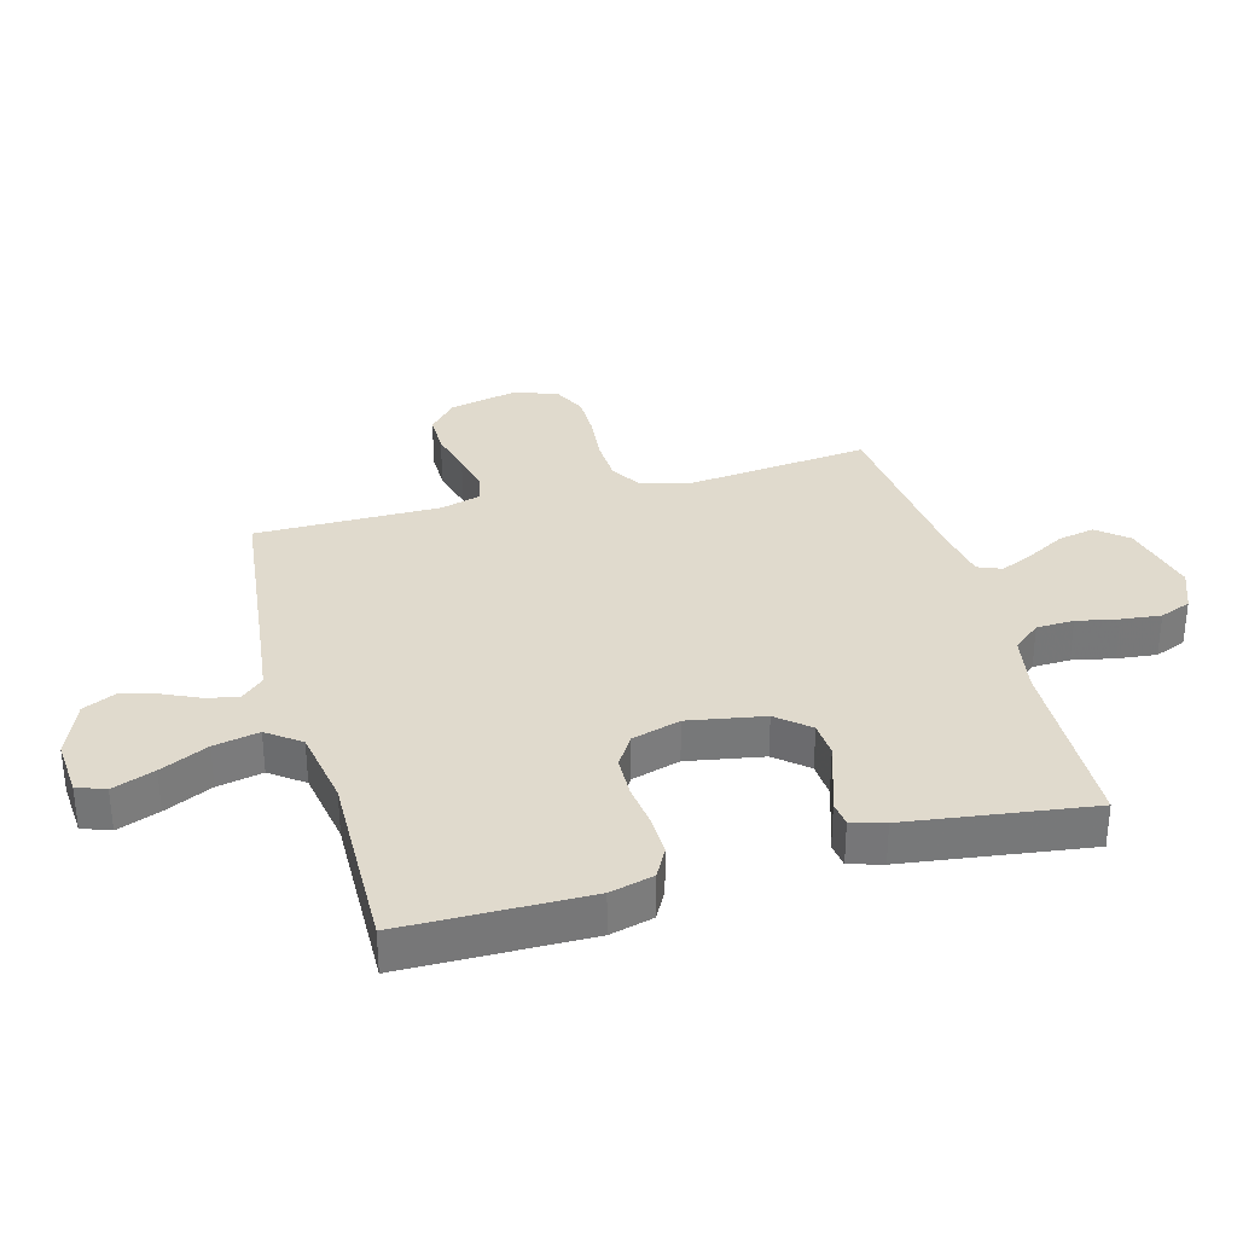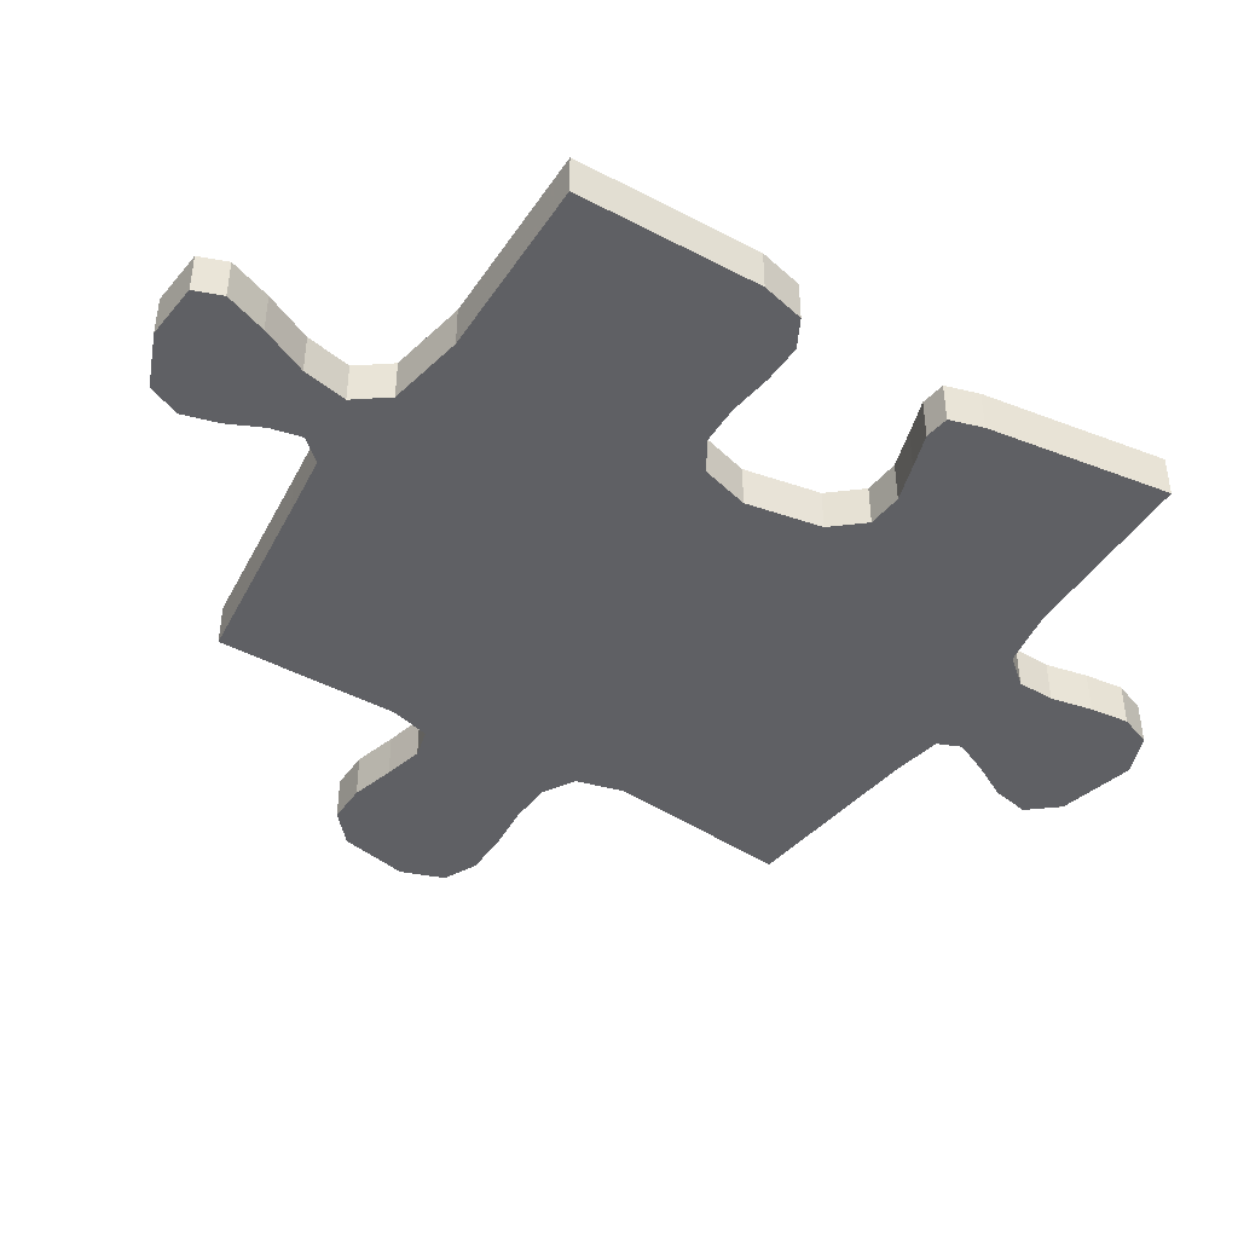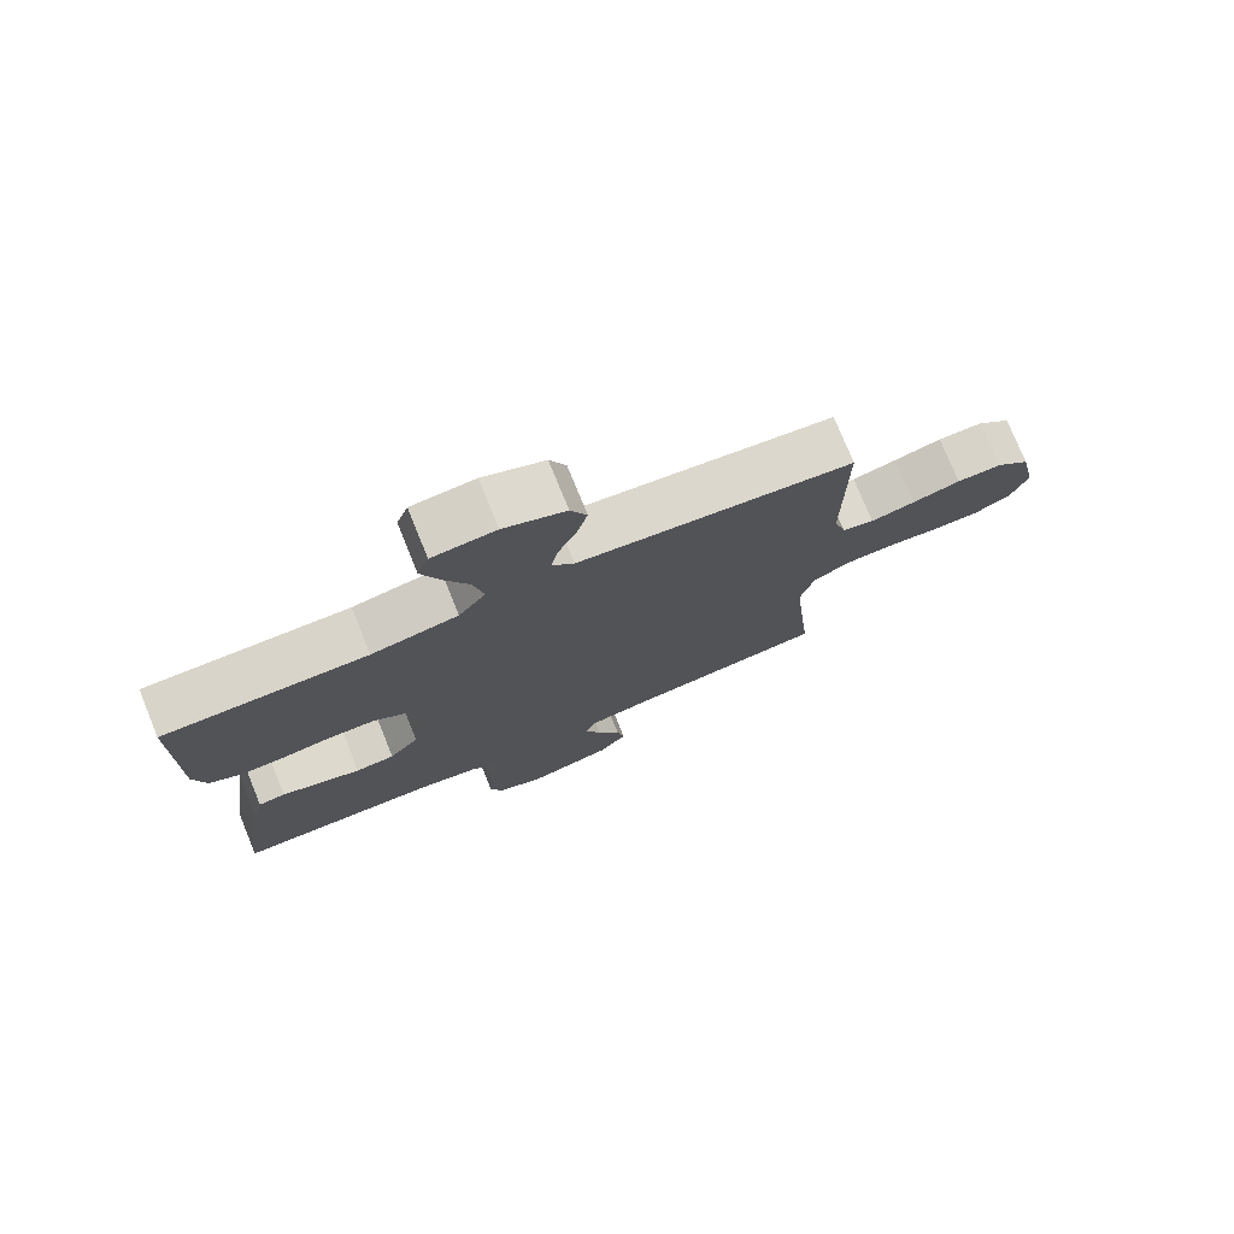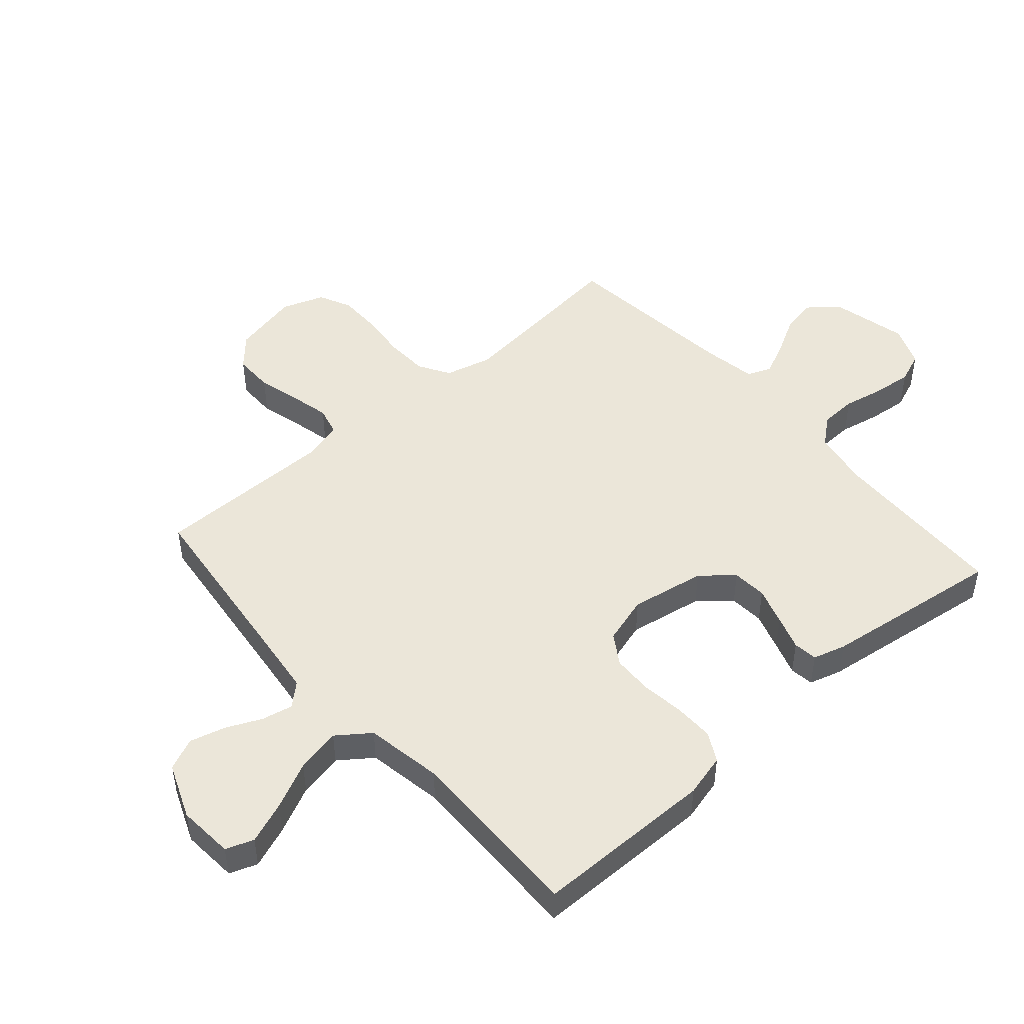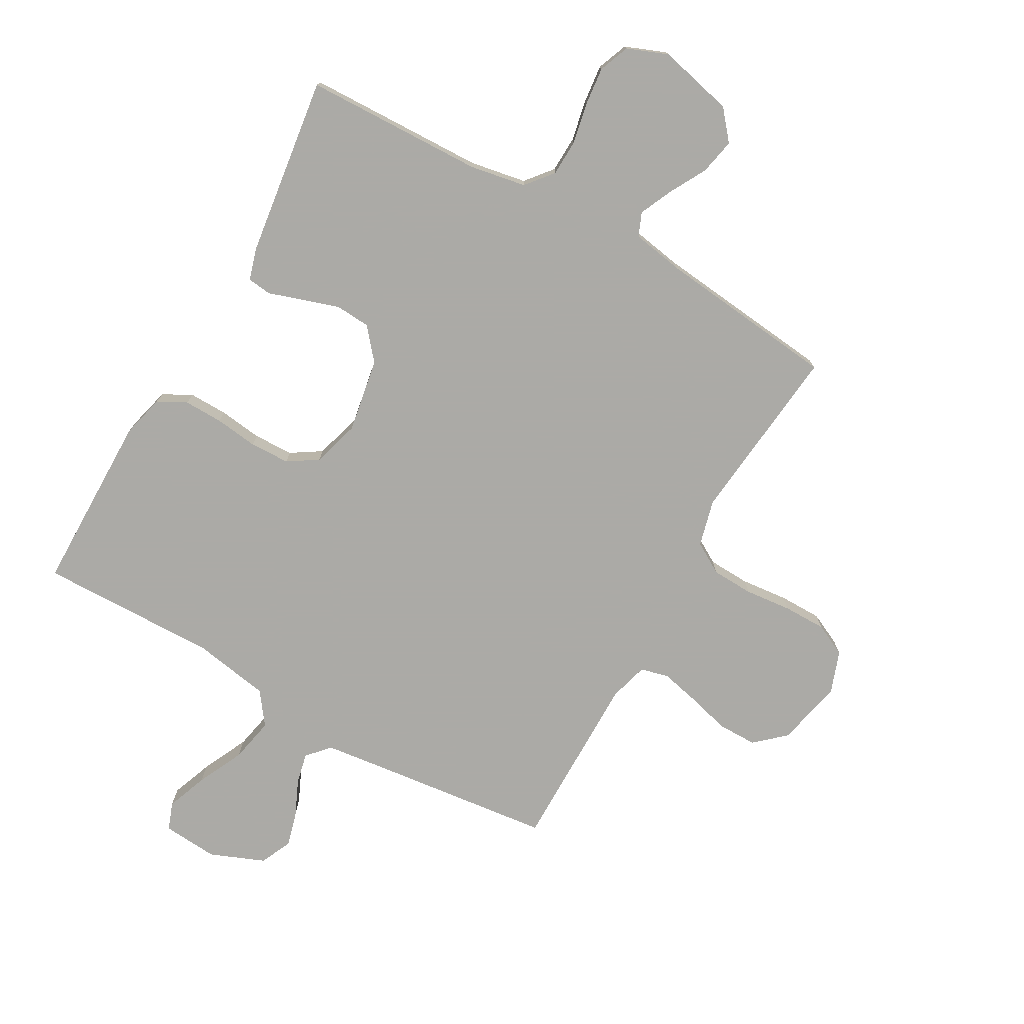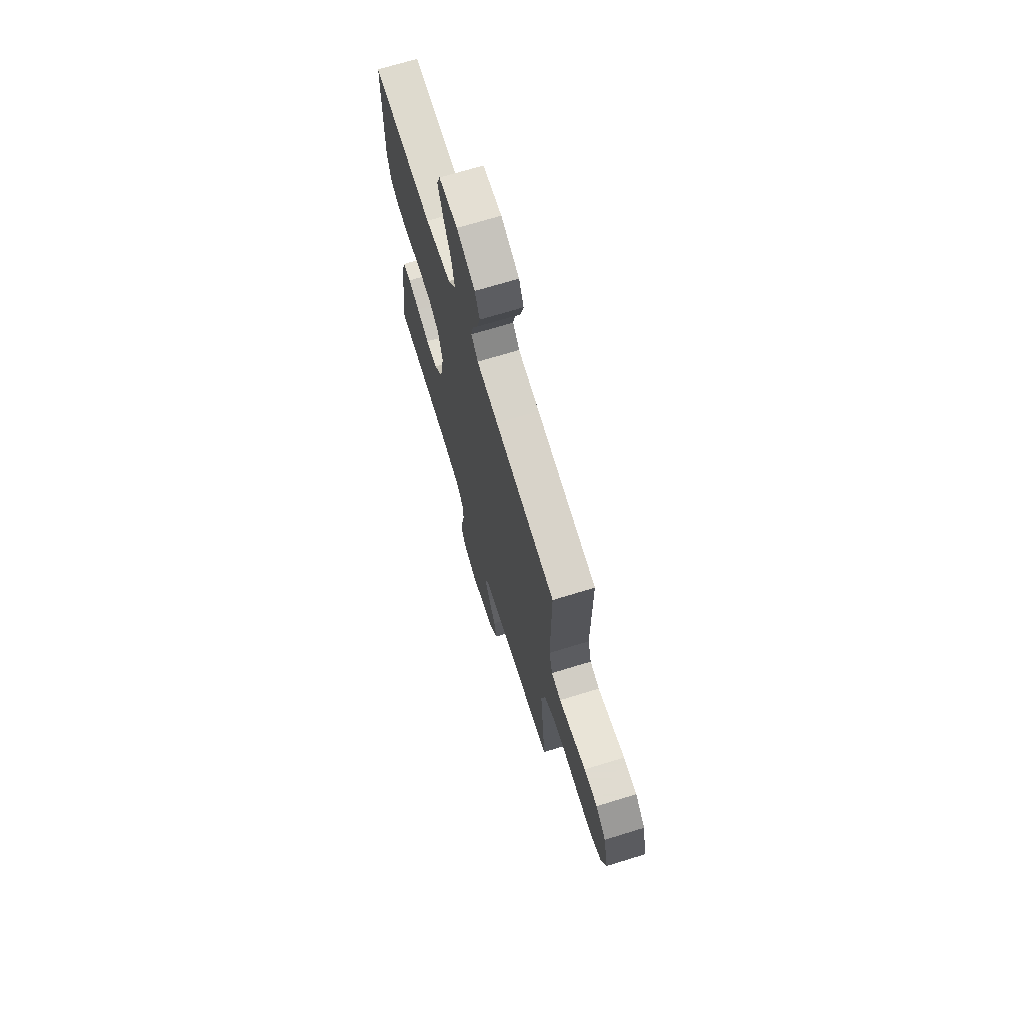
<metadata>
{"format":"obj","ext":"obj","renderer":"f3d","projection":"perspective","resolution":1024,"background":"white","views":[{"elev":33.0,"azim":74.7,"up":"+Y"},{"elev":-43.3,"azim":57.6,"up":"+Y"},{"elev":76.3,"azim":157.8,"up":"+Z"},{"elev":48.2,"azim":48.7,"up":"+Y"},{"elev":-75.9,"azim":150.5,"up":"+Y"},{"elev":70.2,"azim":-107.1,"up":"+Z"}]}
</metadata>
<code>
v 0.5 0.07 0.5
v 0.503 0.07 0.2
v 0.485 0.07 0.129
v 0.437 0.07 0.103
v 0.372 0.07 0.104
v 0.3 0.07 0.113
v 0.233 0.07 0.111
v 0.183 0.07 0.079
v 0.16 0.07 0
v 0.182 0.07 -0.124
v 0.226 0.07 -0.176
v 0.284 0.07 -0.18
v 0.346 0.07 -0.16
v 0.403 0.07 -0.141
v 0.443 0.07 -0.146
v 0.459 0.07 -0.2
v 0.5 0.07 -0.5
v 0.2 0.07 -0.509
v 0.106 0.07 -0.526
v 0.069 0.07 -0.571
v 0.067 0.07 -0.632
v 0.081 0.07 -0.7
v 0.088 0.07 -0.764
v 0.068 0.07 -0.815
v 0 0.07 -0.842
v -0.126 0.07 -0.812
v -0.167 0.07 -0.763
v -0.155 0.07 -0.703
v -0.121 0.07 -0.641
v -0.096 0.07 -0.586
v -0.112 0.07 -0.547
v -0.2 0.07 -0.532
v -0.5 0.07 -0.5
v -0.469 0.07 -0.2
v -0.489 0.07 -0.122
v -0.541 0.07 -0.091
v -0.611 0.07 -0.088
v -0.689 0.07 -0.096
v -0.761 0.07 -0.096
v -0.815 0.07 -0.07
v -0.84 0.07 0
v -0.816 0.07 0.112
v -0.766 0.07 0.157
v -0.7 0.07 0.157
v -0.629 0.07 0.138
v -0.564 0.07 0.123
v -0.517 0.07 0.135
v -0.499 0.07 0.2
v -0.5 0.07 0.5
v -0.2 0.07 0.535
v -0.094 0.07 0.548
v -0.061 0.07 0.585
v -0.072 0.07 0.636
v -0.099 0.07 0.695
v -0.115 0.07 0.754
v -0.091 0.07 0.807
v 0 0.07 0.844
v 0.093 0.07 0.837
v 0.11 0.07 0.791
v 0.084 0.07 0.722
v 0.047 0.07 0.644
v 0.032 0.07 0.57
v 0.072 0.07 0.516
v 0.2 0.07 0.494
v 0.5 0 0.5
v 0.503 0 0.2
v 0.485 0 0.129
v 0.437 0 0.103
v 0.372 0 0.104
v 0.3 0 0.113
v 0.233 0 0.111
v 0.183 0 0.079
v 0.16 0 0
v 0.182 0 -0.124
v 0.226 0 -0.176
v 0.284 0 -0.18
v 0.346 0 -0.16
v 0.403 0 -0.141
v 0.443 0 -0.146
v 0.459 0 -0.2
v 0.5 0 -0.5
v 0.2 0 -0.509
v 0.106 0 -0.526
v 0.069 0 -0.571
v 0.067 0 -0.632
v 0.081 0 -0.7
v 0.088 0 -0.764
v 0.068 0 -0.815
v 0 0 -0.842
v -0.126 0 -0.812
v -0.167 0 -0.763
v -0.155 0 -0.703
v -0.121 0 -0.641
v -0.096 0 -0.586
v -0.112 0 -0.547
v -0.2 0 -0.532
v -0.5 0 -0.5
v -0.469 0 -0.2
v -0.489 0 -0.122
v -0.541 0 -0.091
v -0.611 0 -0.088
v -0.689 0 -0.096
v -0.761 0 -0.096
v -0.815 0 -0.07
v -0.84 0 0
v -0.816 0 0.112
v -0.766 0 0.157
v -0.7 0 0.157
v -0.629 0 0.138
v -0.564 0 0.123
v -0.517 0 0.135
v -0.499 0 0.2
v -0.5 0 0.5
v -0.2 0 0.535
v -0.094 0 0.548
v -0.061 0 0.585
v -0.072 0 0.636
v -0.099 0 0.695
v -0.115 0 0.754
v -0.091 0 0.807
v 0 0 0.844
v 0.093 0 0.837
v 0.11 0 0.791
v 0.084 0 0.722
v 0.047 0 0.644
v 0.032 0 0.57
v 0.072 0 0.516
v 0.2 0 0.494
f 58 59 60 61
f 56 57 58 61
f 56 61 62
f 53 54 55 56
f 52 53 56 62
f 51 52 62 63
f 48 49 50
f 47 48 50 51
f 42 43 44 45
f 42 45 46
f 41 42 46
f 40 41 46 47
f 37 38 39 40
f 36 37 40 47
f 32 33 34
f 31 32 34 35
f 26 27 28 29
f 26 29 30
f 25 26 30
f 24 25 30
f 21 22 23 24
f 21 24 30 31
f 15 16 17 18
f 13 14 15 18
f 12 13 18 19
f 11 12 19 20
f 3 4 5 6
f 3 6 7
f 64 1 2 3
f 63 64 3 7
f 35 36 47 51
f 20 21 31 35
f 10 11 20 35
f 9 10 35 51
f 8 9 51 63
f 7 8 63
f 125 124 123 122
f 125 122 121 120
f 126 125 120
f 120 119 118 117
f 126 120 117 116
f 127 126 116 115
f 114 113 112
f 115 114 112 111
f 109 108 107 106
f 110 109 106
f 110 106 105
f 111 110 105 104
f 104 103 102 101
f 111 104 101 100
f 98 97 96
f 99 98 96 95
f 93 92 91 90
f 94 93 90
f 94 90 89
f 94 89 88
f 88 87 86 85
f 95 94 88 85
f 82 81 80 79
f 82 79 78 77
f 83 82 77 76
f 84 83 76 75
f 70 69 68 67
f 71 70 67
f 67 66 65 128
f 71 67 128 127
f 115 111 100 99
f 99 95 85 84
f 99 84 75 74
f 115 99 74 73
f 127 115 73 72
f 127 72 71
f 1 65 66 2
f 2 66 67 3
f 3 67 68 4
f 4 68 69 5
f 5 69 70 6
f 6 70 71 7
f 7 71 72 8
f 8 72 73 9
f 9 73 74 10
f 10 74 75 11
f 11 75 76 12
f 12 76 77 13
f 13 77 78 14
f 14 78 79 15
f 15 79 80 16
f 16 80 81 17
f 17 81 82 18
f 18 82 83 19
f 19 83 84 20
f 20 84 85 21
f 21 85 86 22
f 22 86 87 23
f 23 87 88 24
f 24 88 89 25
f 25 89 90 26
f 26 90 91 27
f 27 91 92 28
f 28 92 93 29
f 29 93 94 30
f 30 94 95 31
f 31 95 96 32
f 32 96 97 33
f 33 97 98 34
f 34 98 99 35
f 35 99 100 36
f 36 100 101 37
f 37 101 102 38
f 38 102 103 39
f 39 103 104 40
f 40 104 105 41
f 41 105 106 42
f 42 106 107 43
f 43 107 108 44
f 44 108 109 45
f 45 109 110 46
f 46 110 111 47
f 47 111 112 48
f 48 112 113 49
f 49 113 114 50
f 50 114 115 51
f 51 115 116 52
f 52 116 117 53
f 53 117 118 54
f 54 118 119 55
f 55 119 120 56
f 56 120 121 57
f 57 121 122 58
f 58 122 123 59
f 59 123 124 60
f 60 124 125 61
f 61 125 126 62
f 62 126 127 63
f 63 127 128 64
f 64 128 65 1

</code>
